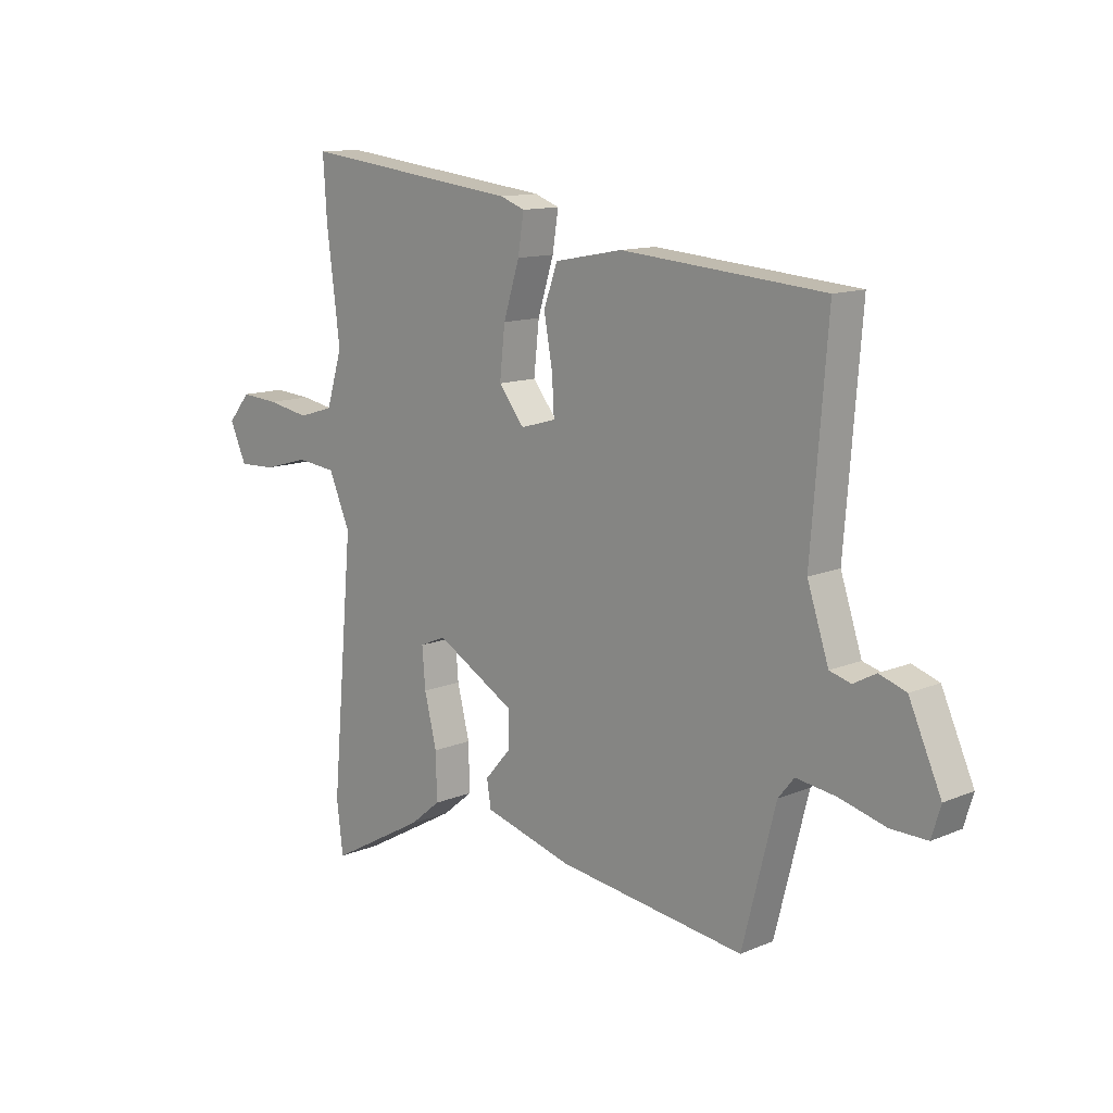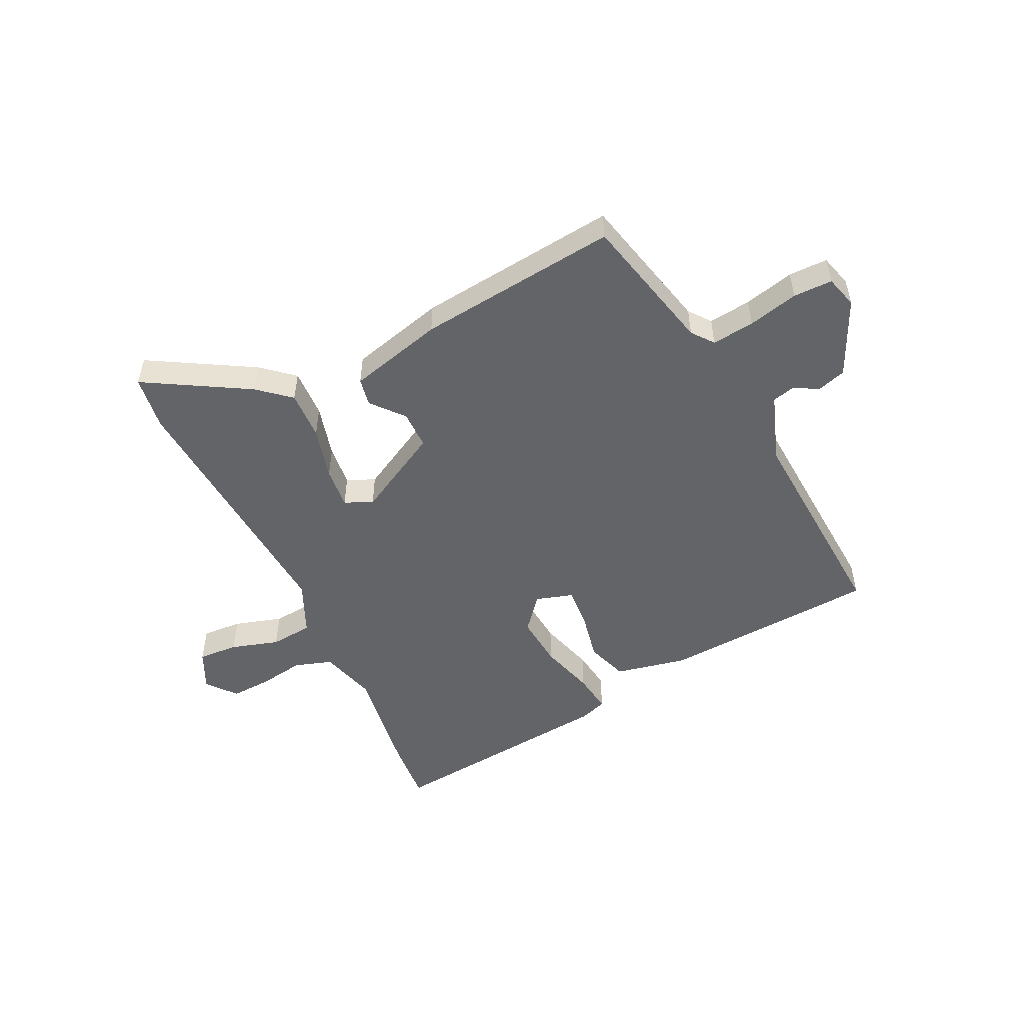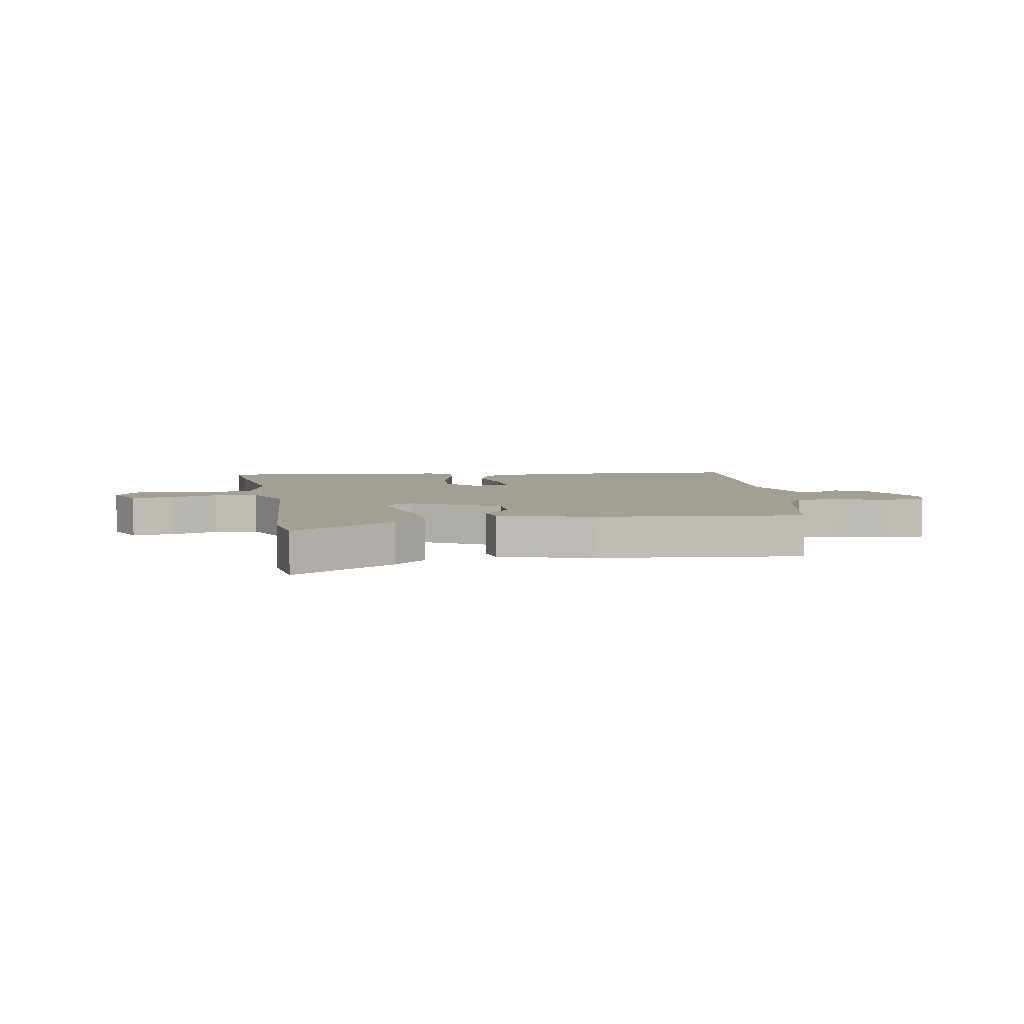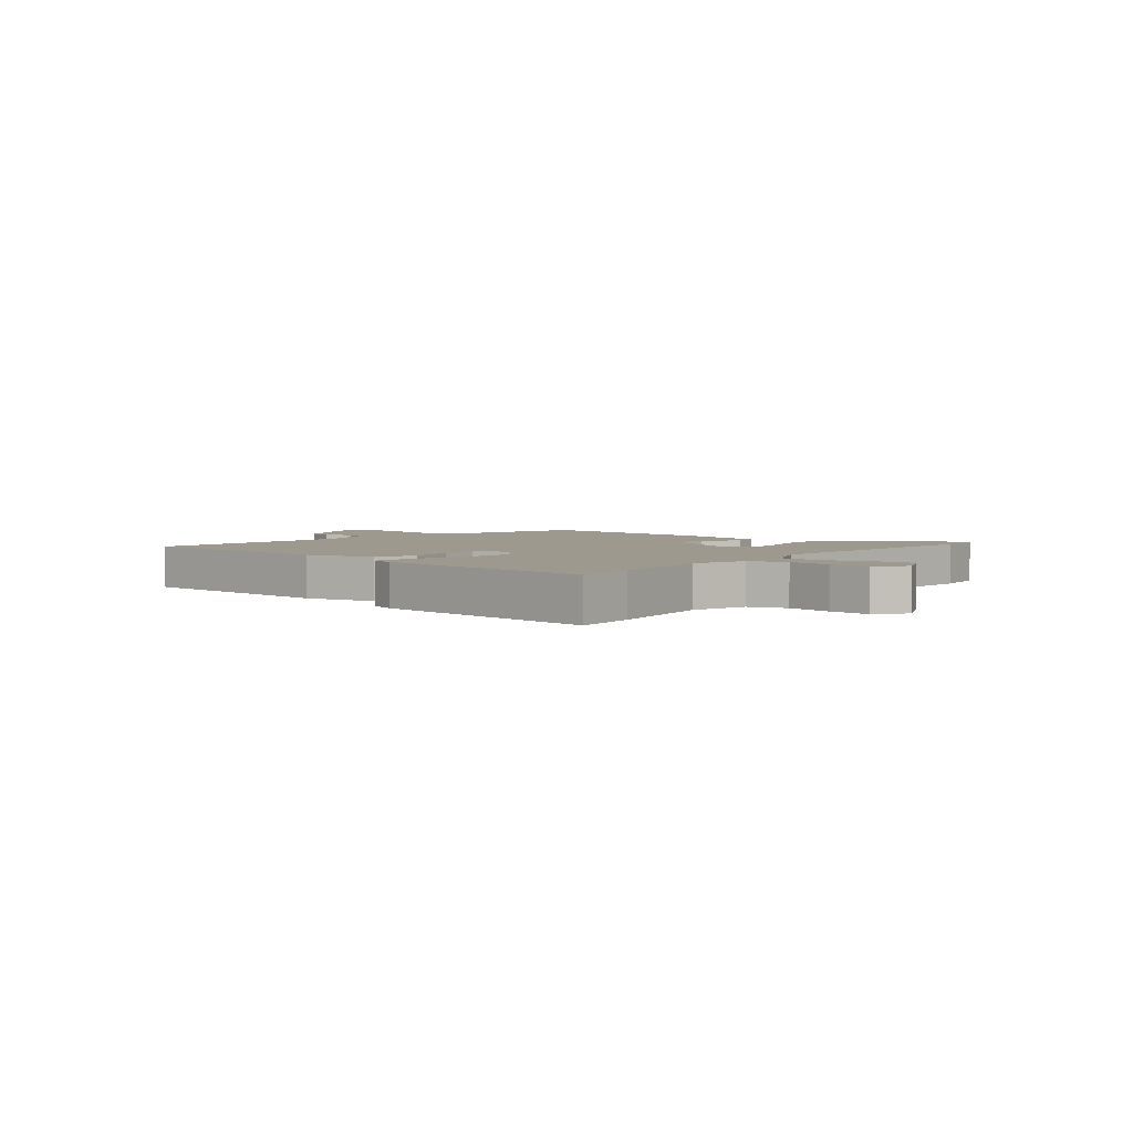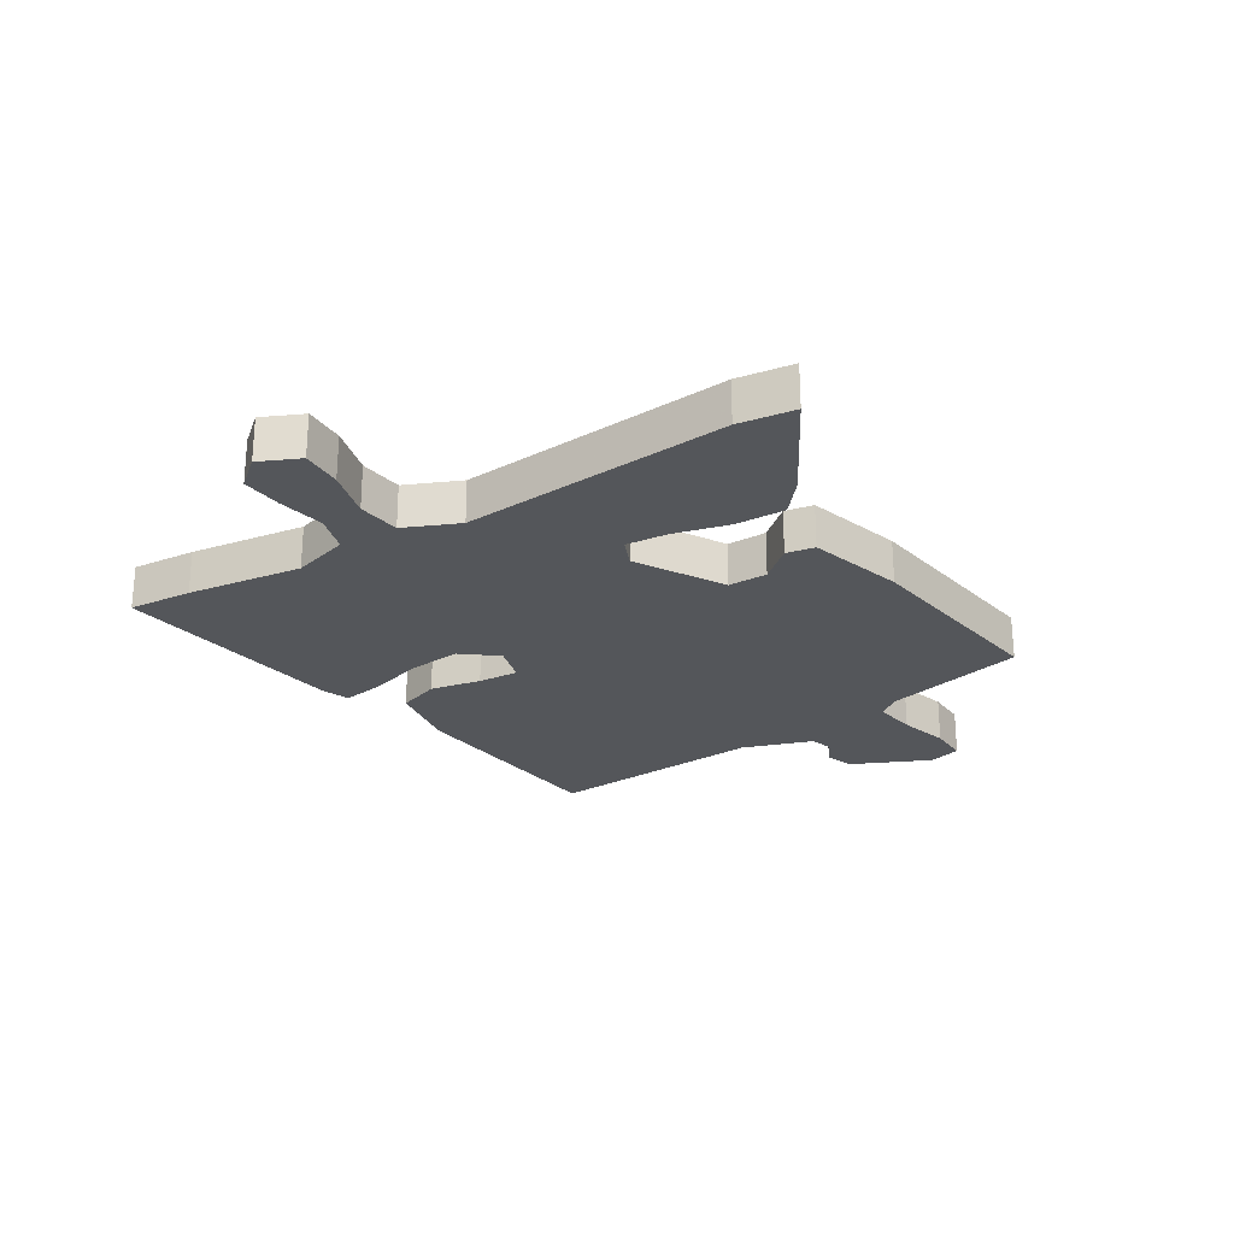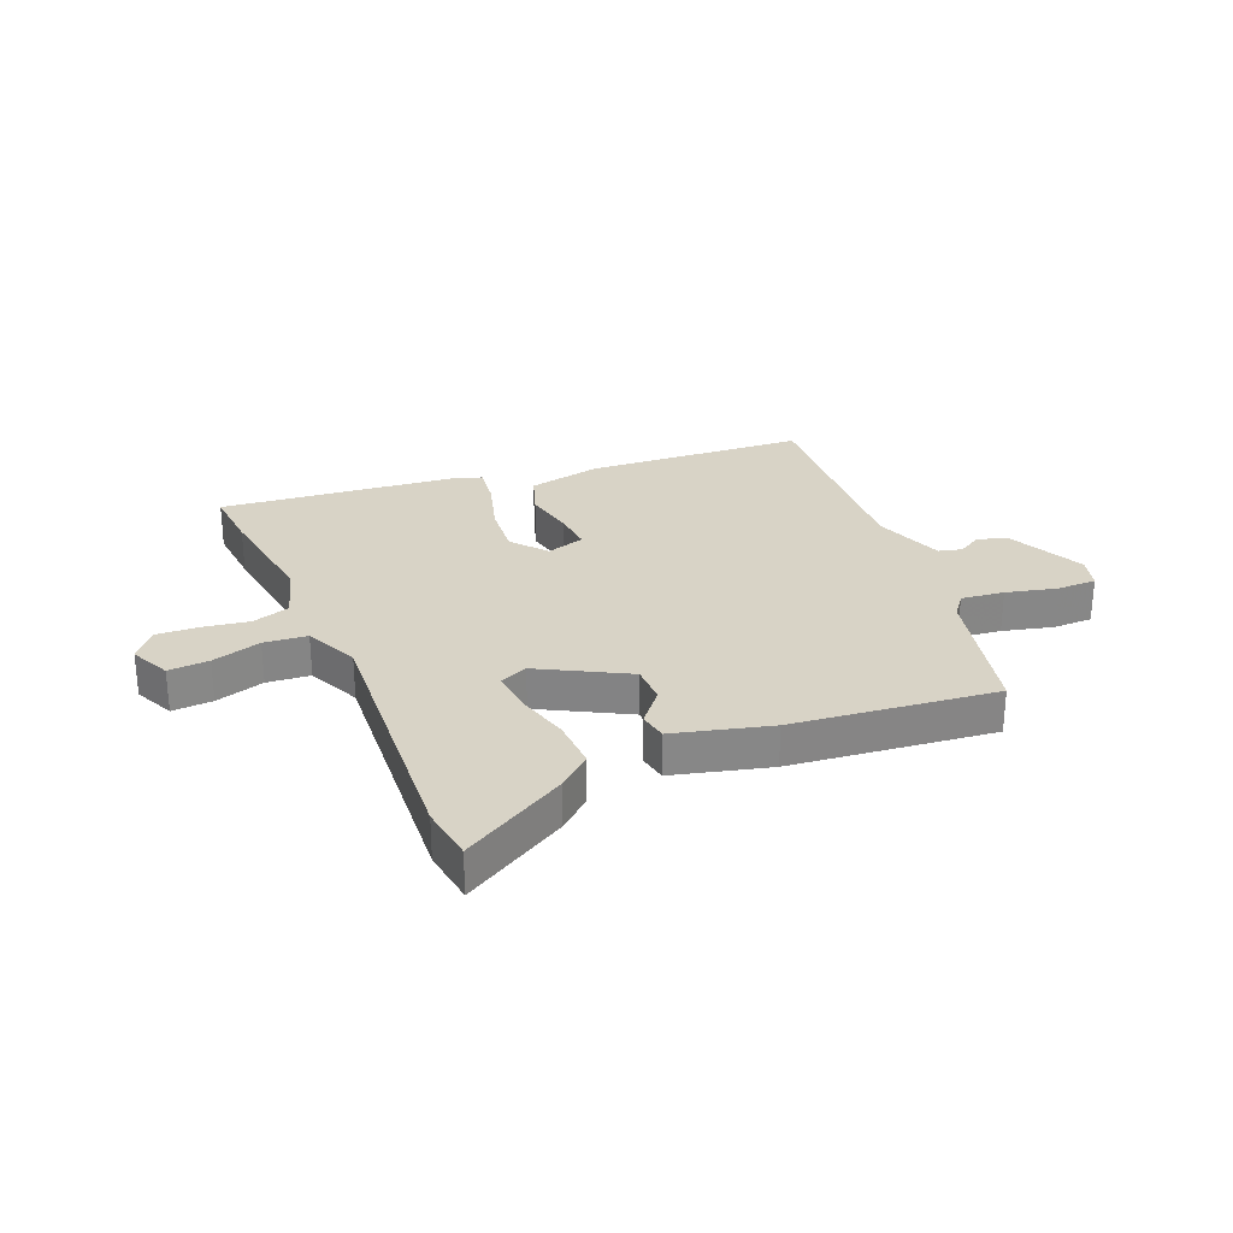
<metadata>
{"format":"obj","ext":"obj","renderer":"f3d","projection":"perspective","resolution":1024,"background":"white","views":[{"elev":12.4,"azim":-134.4,"up":"+Z"},{"elev":-51.3,"azim":-155.2,"up":"+Y"},{"elev":5.6,"azim":168.7,"up":"+Y"},{"elev":3.5,"azim":38.4,"up":"+Y"},{"elev":-25.4,"azim":122.0,"up":"+Y"},{"elev":28.0,"azim":156.3,"up":"+Y"}]}
</metadata>
<code>
v 0.501 0.07 -0.495
v 0.489 0.07 -0.591
v 0.308 0.07 -0.49
v 0.251 0.07 -0.443
v 0.253 0.07 -0.357
v 0.276 0.07 -0.264
v 0.282 0.07 -0.191
v 0.233 0.07 -0.17
v 0.085 0.07 -0.254
v 0.086 0.07 -0.321
v 0.134 0.07 -0.376
v 0.126 0.07 -0.425
v -0.039 0.07 -0.471
v -0.389 0.07 -0.516
v -0.451 0.07 -0.273
v -0.481 0.07 -0.236
v -0.555 0.07 -0.246
v -0.642 0.07 -0.269
v -0.71 0.07 -0.27
v -0.727 0.07 -0.214
v -0.667 0.07 -0.08
v -0.617 0.07 -0.063
v -0.575 0.07 -0.086
v -0.535 0.07 -0.075
v -0.495 0.07 0.046
v -0.525 0.07 0.424
v -0.147 0.07 0.455
v -0.02 0.07 0.431
v 0.006 0.07 0.359
v -0.01 0.07 0.271
v -0.014 0.07 0.201
v 0.052 0.07 0.182
v 0.1 0.07 0.242
v 0.09 0.07 0.334
v 0.06 0.07 0.43
v 0.049 0.07 0.5
v 0.095 0.07 0.517
v 0.504 0.07 0.566
v 0.497 0.07 0.456
v 0.472 0.07 0.258
v 0.502 0.07 0.16
v 0.568 0.07 0.14
v 0.647 0.07 0.154
v 0.718 0.07 0.159
v 0.76 0.07 0.109
v 0.729 0.07 0.04
v 0.659 0.07 0.043
v 0.574 0.07 0.067
v 0.5 0.07 0.059
v 0.46 0.07 -0.034
v 0.501 0 -0.495
v 0.489 0 -0.591
v 0.308 0 -0.49
v 0.251 0 -0.443
v 0.253 0 -0.357
v 0.276 0 -0.264
v 0.282 0 -0.191
v 0.233 0 -0.17
v 0.085 0 -0.254
v 0.086 0 -0.321
v 0.134 0 -0.376
v 0.126 0 -0.425
v -0.039 0 -0.471
v -0.389 0 -0.516
v -0.451 0 -0.273
v -0.481 0 -0.236
v -0.555 0 -0.246
v -0.642 0 -0.269
v -0.71 0 -0.27
v -0.727 0 -0.214
v -0.667 0 -0.08
v -0.617 0 -0.063
v -0.575 0 -0.086
v -0.535 0 -0.075
v -0.495 0 0.046
v -0.525 0 0.424
v -0.147 0 0.455
v -0.02 0 0.431
v 0.006 0 0.359
v -0.01 0 0.271
v -0.014 0 0.201
v 0.052 0 0.182
v 0.1 0 0.242
v 0.09 0 0.334
v 0.06 0 0.43
v 0.049 0 0.5
v 0.095 0 0.517
v 0.504 0 0.566
v 0.497 0 0.456
v 0.472 0 0.258
v 0.502 0 0.16
v 0.568 0 0.14
v 0.647 0 0.154
v 0.718 0 0.159
v 0.76 0 0.109
v 0.729 0 0.04
v 0.659 0 0.043
v 0.574 0 0.067
v 0.5 0 0.059
v 0.46 0 -0.034
f 46 47 48
f 45 46 48
f 44 45 48
f 43 44 48
f 42 43 48
f 41 42 48 49
f 40 41 49 50
f 38 39 40
f 37 38 40
f 36 37 40
f 35 36 40
f 34 35 40
f 33 34 40 50
f 28 29 30
f 27 28 30
f 26 27 30
f 25 26 30
f 24 25 30 31
f 21 22 23
f 20 21 23
f 19 20 23
f 18 19 23
f 17 18 23
f 16 17 23 24
f 24 31 32
f 16 24 32
f 15 16 32
f 13 14 15
f 12 13 15
f 11 12 15
f 10 11 15
f 4 5 6
f 3 4 6
f 2 3 6
f 1 2 6
f 50 1 6
f 50 6 7
f 50 7 8
f 33 50 8
f 32 33 8
f 9 10 15 32
f 8 9 32
f 98 97 96
f 98 96 95
f 98 95 94
f 98 94 93
f 98 93 92
f 99 98 92 91
f 100 99 91 90
f 90 89 88
f 90 88 87
f 90 87 86
f 90 86 85
f 90 85 84
f 100 90 84 83
f 80 79 78
f 80 78 77
f 80 77 76
f 80 76 75
f 81 80 75 74
f 73 72 71
f 73 71 70
f 73 70 69
f 73 69 68
f 73 68 67
f 74 73 67 66
f 82 81 74
f 82 74 66
f 82 66 65
f 65 64 63
f 65 63 62
f 65 62 61
f 65 61 60
f 56 55 54
f 56 54 53
f 56 53 52
f 56 52 51
f 56 51 100
f 57 56 100
f 58 57 100
f 58 100 83
f 58 83 82
f 82 65 60 59
f 82 59 58
f 1 51 52 2
f 2 52 53 3
f 3 53 54 4
f 4 54 55 5
f 5 55 56 6
f 6 56 57 7
f 7 57 58 8
f 8 58 59 9
f 9 59 60 10
f 10 60 61 11
f 11 61 62 12
f 12 62 63 13
f 13 63 64 14
f 14 64 65 15
f 15 65 66 16
f 16 66 67 17
f 17 67 68 18
f 18 68 69 19
f 19 69 70 20
f 20 70 71 21
f 21 71 72 22
f 22 72 73 23
f 23 73 74 24
f 24 74 75 25
f 25 75 76 26
f 26 76 77 27
f 27 77 78 28
f 28 78 79 29
f 29 79 80 30
f 30 80 81 31
f 31 81 82 32
f 32 82 83 33
f 33 83 84 34
f 34 84 85 35
f 35 85 86 36
f 36 86 87 37
f 37 87 88 38
f 38 88 89 39
f 39 89 90 40
f 40 90 91 41
f 41 91 92 42
f 42 92 93 43
f 43 93 94 44
f 44 94 95 45
f 45 95 96 46
f 46 96 97 47
f 47 97 98 48
f 48 98 99 49
f 49 99 100 50
f 50 100 51 1

</code>
